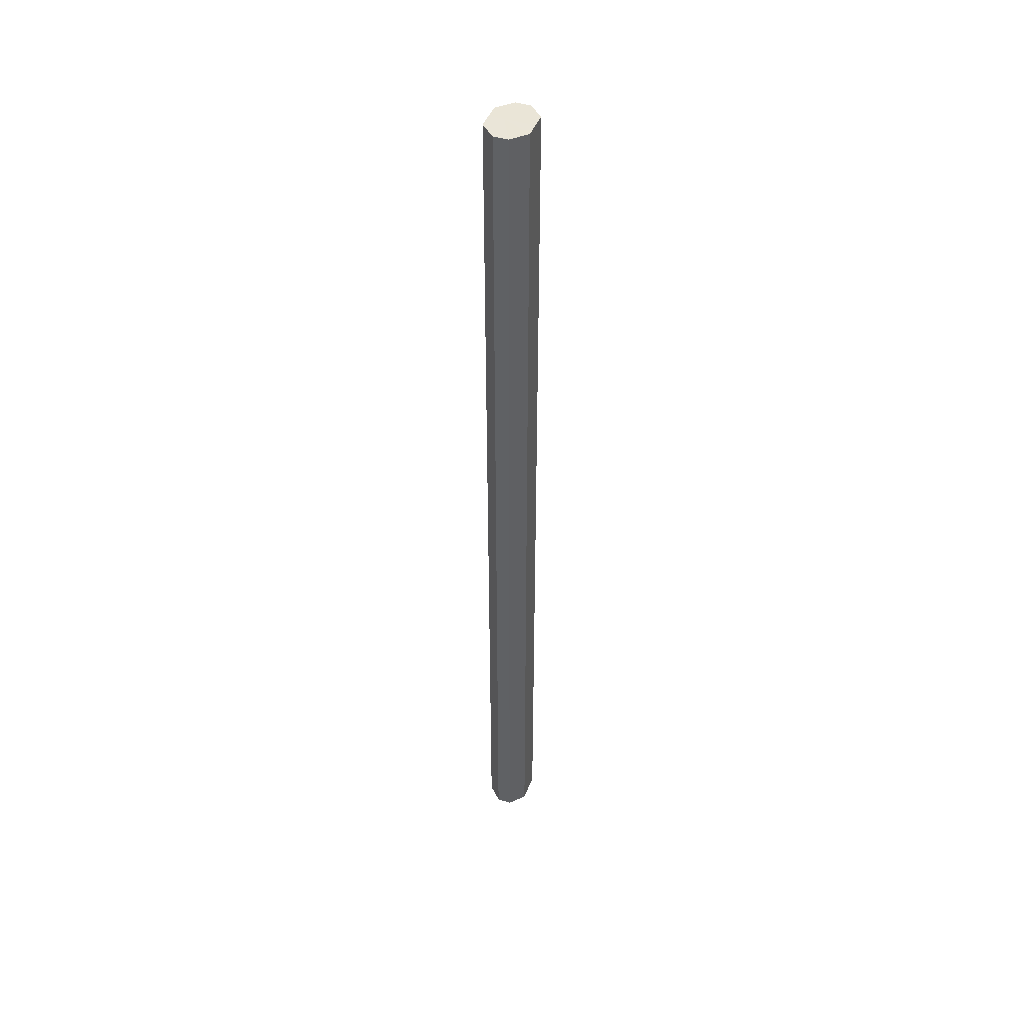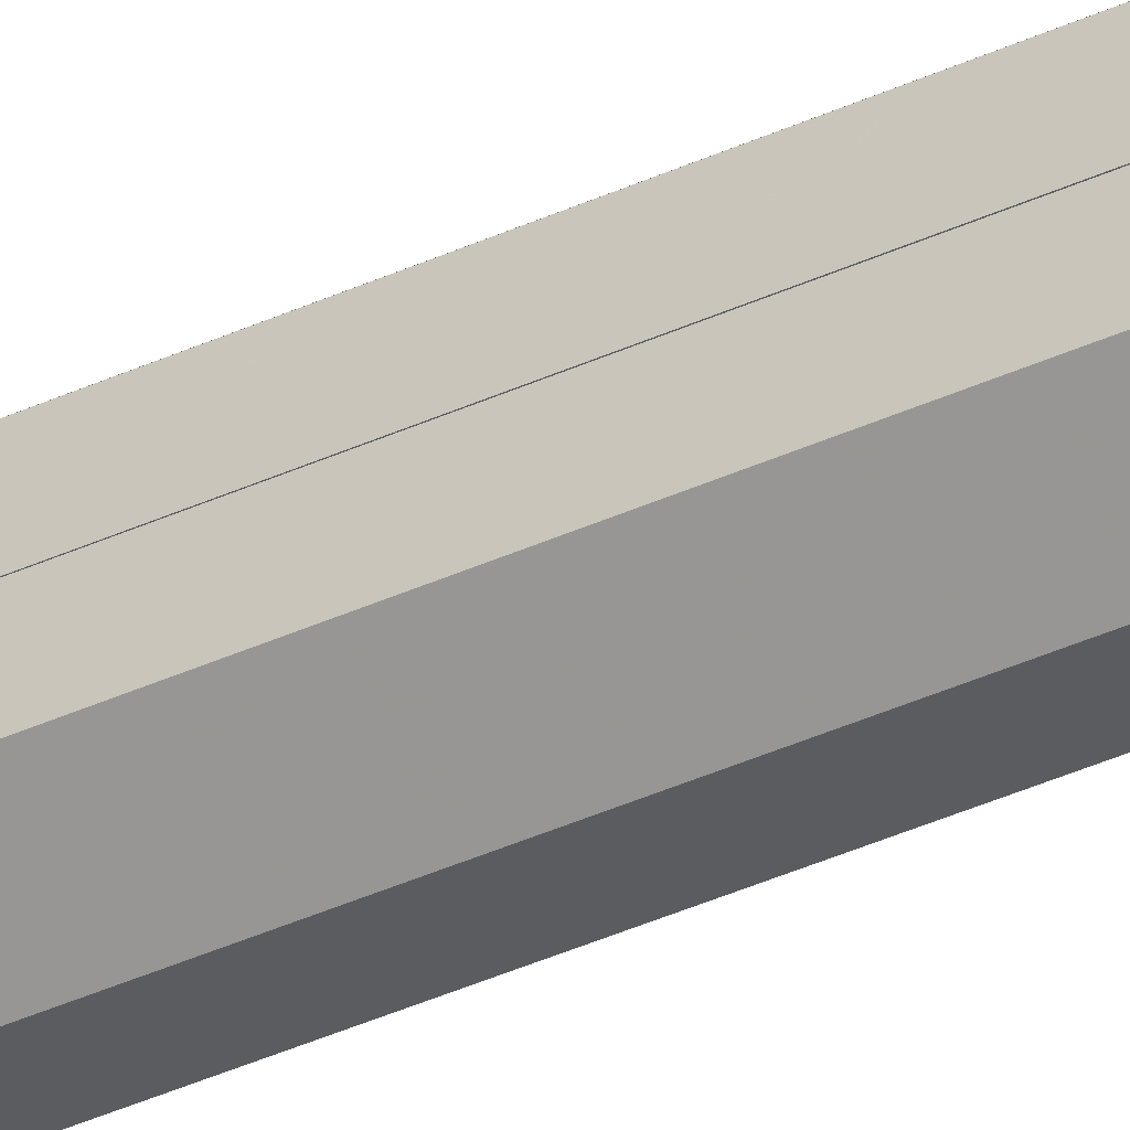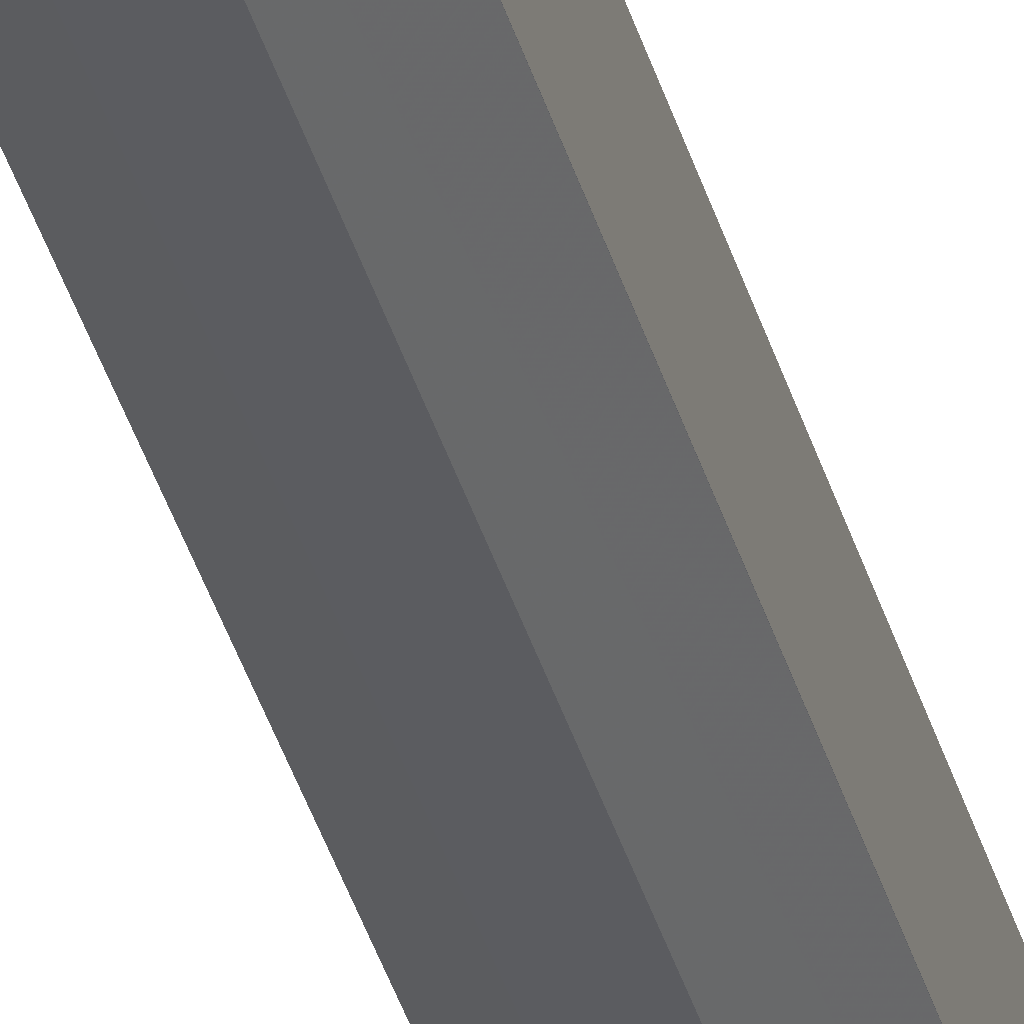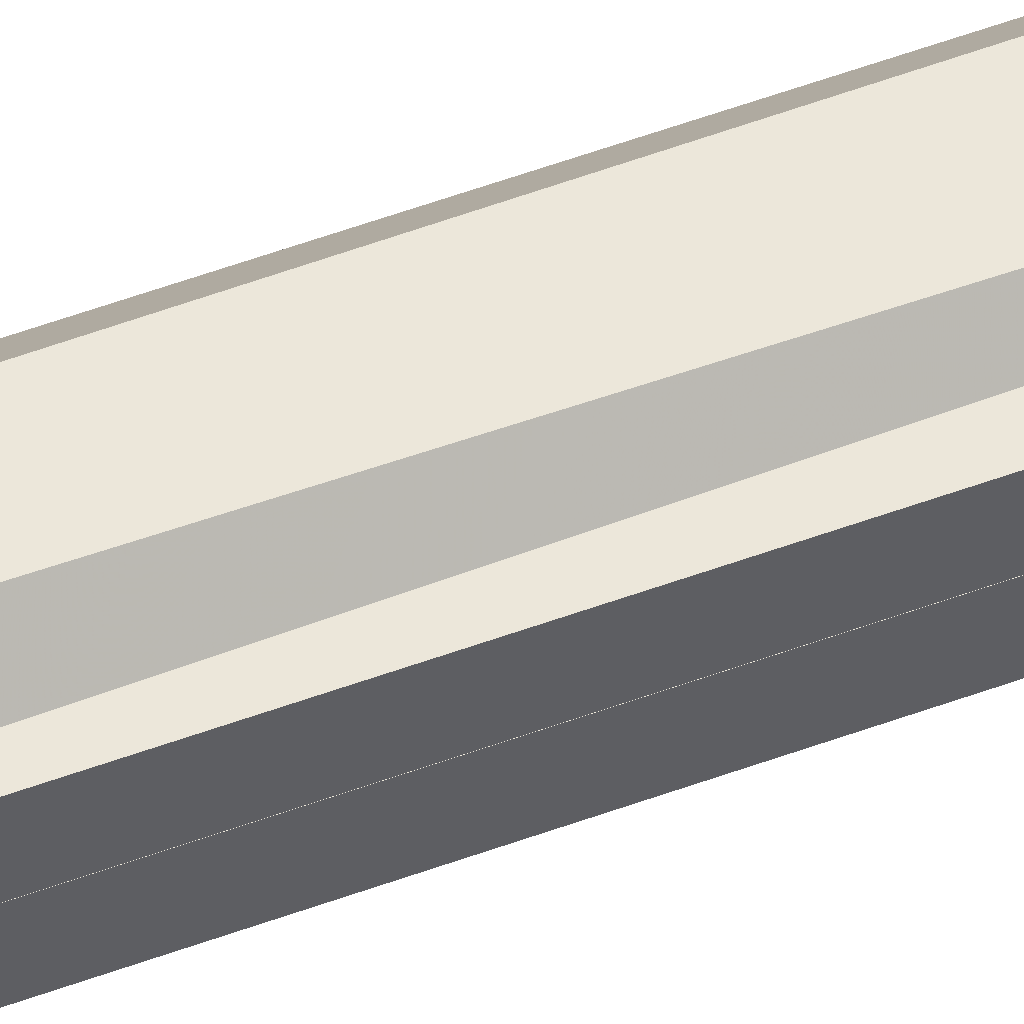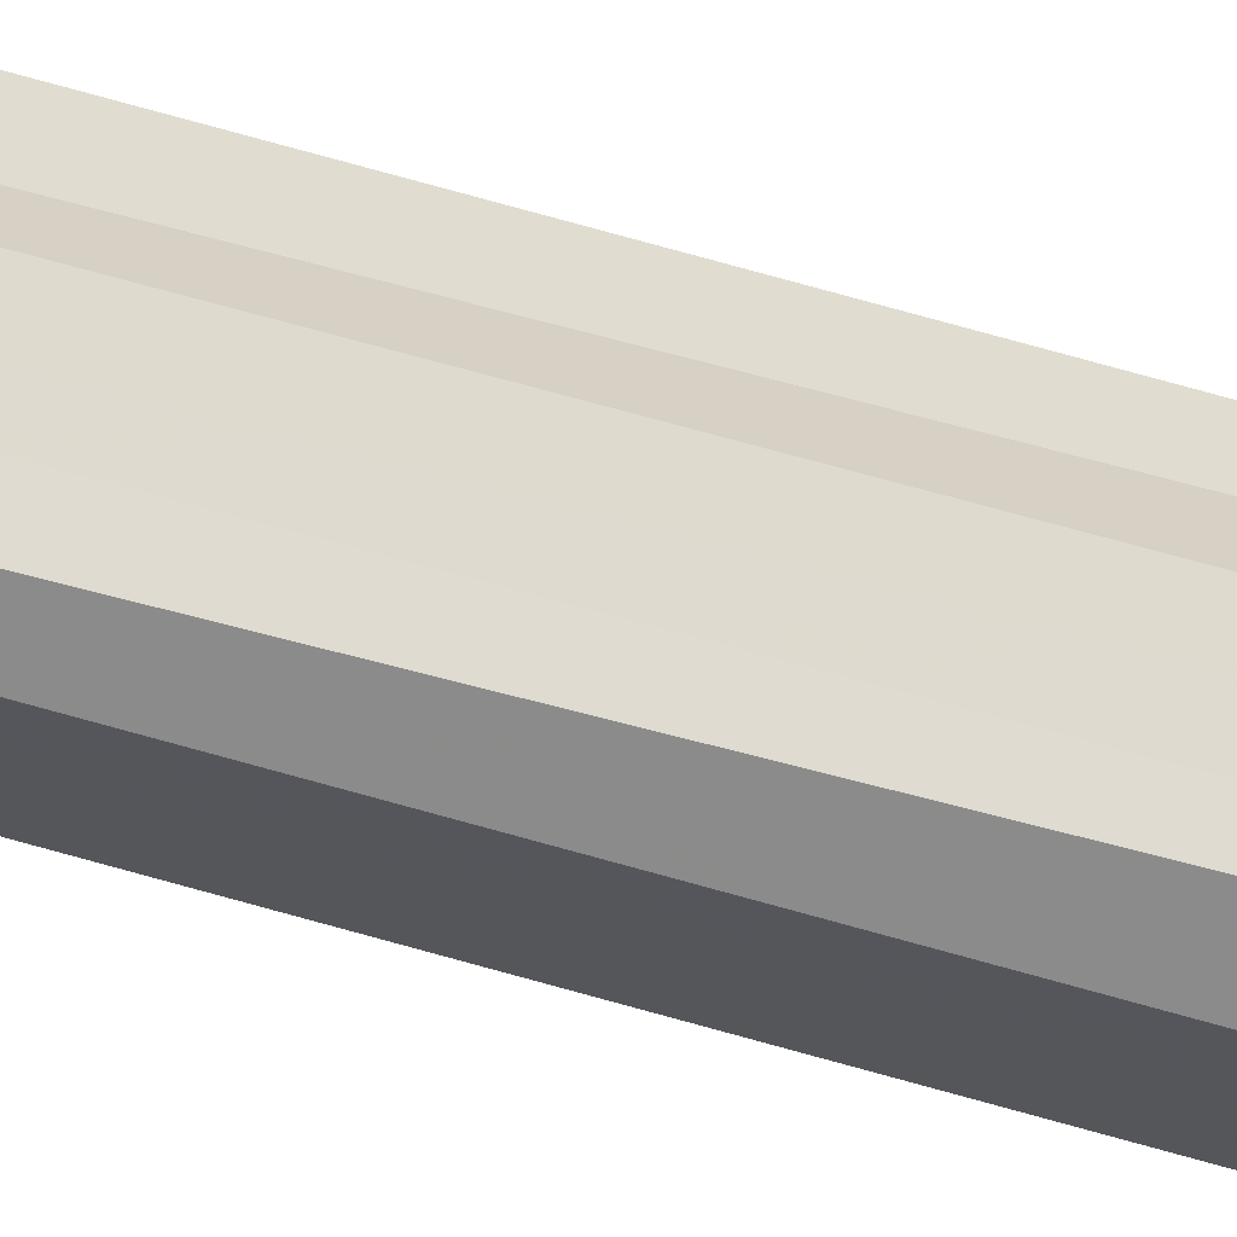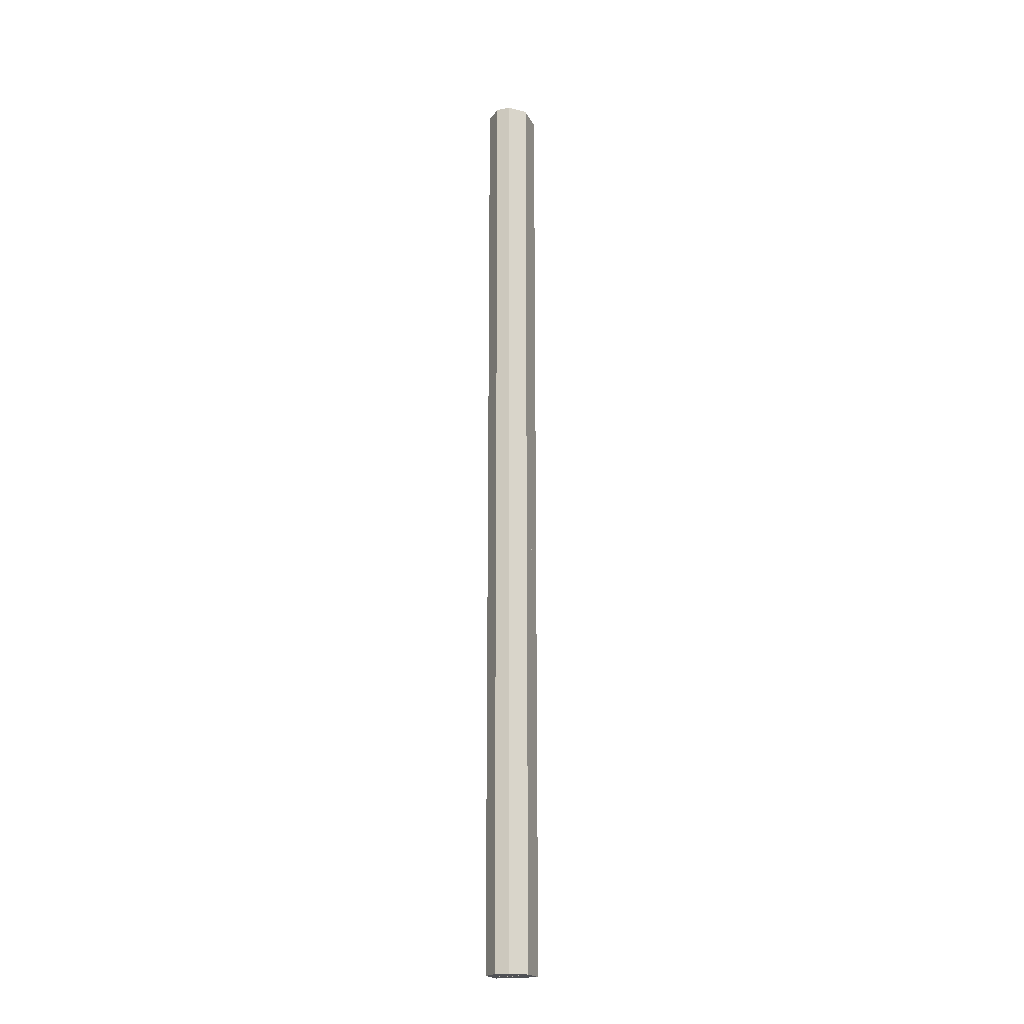
<metadata>
{"format":"obj","ext":"obj","renderer":"f3d","projection":"perspective","resolution":1024,"background":"white","views":[{"elev":44.7,"azim":19.8,"up":"+Z"},{"elev":-34.3,"azim":122.7,"up":"+Y"},{"elev":-35.0,"azim":-165.7,"up":"+Y"},{"elev":53.1,"azim":68.3,"up":"+Y"},{"elev":70.5,"azim":-74.1,"up":"+Y"},{"elev":-19.8,"azim":19.8,"up":"+Z"}]}
</metadata>
<code>
o 5136
v 2168 1865 6.345
v 2168 1865 6.345
v 2168 1865 7.002
v 2168 1865 6.345
v 2168 1865 7.002
v 2168 1865 6.345
v 2168 1865 7.002
v 2168 1865 6.345
v 2168 1865 7.002
v 2168 1865 6.345
v 2168 1865 7.002
v 2168 1865 7.002
v 2168 1865 6.345
v 2168 1865 7.002
v 2168 1865 7.002
v 2168 1865 6.345
v 2168 1865 7.002
v 2168 1865 6.345
v 2168 1865 7.002
v 2168 1865 6.345
v 2168 1865 7.002
v 2168 1865 6.345
v 2168 1865 7.002
v 2168 1865 6.345
v 2168 1865 6.345
v 2168 1865 7.002
v 2168 1865 6.346
v 2168 1865 6.346
v 2168 1865 7.002
v 2168 1865 6.346
v 2168 1865 7.002
v 2168 1865 6.346
v 2168 1865 7.002
v 2168 1865 7.002
v 2168 1865 6.346
v 2168 1865 7.002
v 2168 1865 6.346
v 2168 1865 7.002
v 2168 1865 6.346
v 2168 1865 7.002
v 2168 1865 6.345
v 2168 1865 6.345
v 2168 1865 7.002
v 2168 1865 7.002
v 2168 1865 6.345
v 2168 1865 7.002
v 2168 1865 6.345
v 2168 1865 7.002
v 2168 1865 6.345
v 2168 1865 6.345
v 2168 1865 6.345
v 2168 1865 6.345
v 2168 1865 6.345
v 2168 1865 6.345
v 2168 1865 6.345
v 2168 1865 6.345
v 2168 1865 6.345
v 2168 1865 6.345
v 2168 1865 6.345
v 2168 1865 6.346
v 2168 1865 6.346
v 2168 1865 6.346
v 2168 1865 6.346
v 2168 1865 7.002
v 2168 1865 7.002
v 2168 1865 7.002
v 2168 1865 7.002
v 2168 1865 7.002
v 2168 1865 7.002
v 2168 1865 7.002
v 2168 1865 7.002
v 2168 1865 7.002
v 2168 1865 7.002
v 2168 1865 7.002
v 2168 1865 7.002
v 2168 1865 7.002
v 2168 1865 7.002
v 2168 1865 7.002
f 1 2 3
f 2 4 5
f 6 1 7
f 8 6 9
f 10 8 11
f 12 13 14
f 15 16 12
f 17 18 15
f 19 20 21
f 21 22 23
f 24 25 26
f 27 28 29
f 28 30 31
f 30 32 33
f 34 35 36
f 36 37 38
f 38 39 40
f 41 42 43
f 44 45 46
f 46 47 48
f 49 50 51
f 49 52 50
f 49 51 53
f 49 53 54
f 49 54 55
f 49 56 57
f 49 58 59
f 49 60 61
f 49 61 62
f 49 62 63
f 64 65 66
f 64 67 65
f 64 68 67
f 64 69 70
f 64 71 69
f 64 72 73
f 64 74 72
f 64 75 74
f 64 76 77
f 64 78 76

</code>
